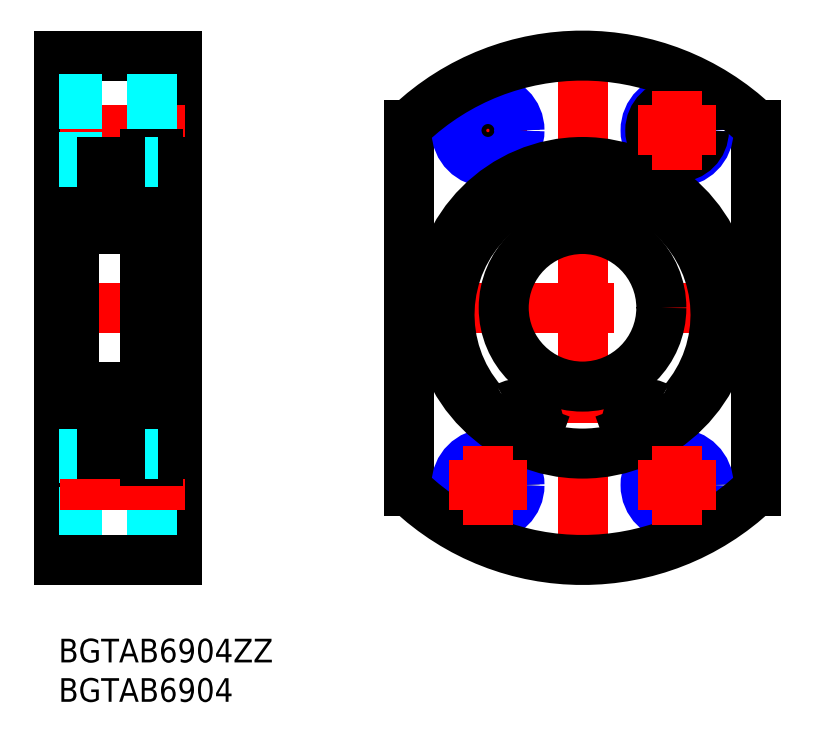
<metadata>
{"format":"dxf","ext":"dxf","renderer":"ezdxf+matplotlib","layout":"modelspace","background":"white","min_lineweight":24,"dpi":150}
</metadata>
<code>
0
SECTION
2
ENTITIES
0
INSERT
8
MSM_CONTINUOUS
2
*U4
10
0
20
0
30
0
0
INSERT
8
MSM_CONTINUOUS
2
*U5
10
0
20
0
30
0
0
LINE
8
MSM_CONTINUOUS
10
15
20
74
30
0
11
15
21
10
31
0
0
LINE
8
MSM_CONTINUOUS
10
7.1e-15
20
10
30
0
11
7.1e-15
21
74
31
0
0
LINE
8
MSM_CENTER
10
-1
20
42
30
0
11
16
21
42
31
0
0
LINE
8
MSM_CENTER
10
16
20
64.5
30
0
11
-1
21
64.5
31
0
0
LINE
8
MSM_CONTINUOUS
10
7.1e-15
20
59
30
0
11
2
21
59
31
0
0
LINE
8
MSM_CONTINUOUS
10
7.1e-15
20
74
30
0
11
15
21
74
31
0
0
LINE
8
MSM_CENTER
10
66.49
20
75
30
0
11
66.49
21
9
31
0
0
LINE
8
MSM_CENTER
10
89.49
20
42
30
0
11
43.49
21
42
31
0
0
LINE
8
MSM_CENTER
10
49.49
20
64.5
30
0
11
59.49
21
64.5
31
0
0
LINE
8
MSM_CENTER
10
54.49
20
69.5
30
0
11
54.49
21
59.5
31
0
0
LINE
8
MSM_CONTINUOUS
10
44.49
20
65.24
30
0
11
44.49
21
18.76
31
0
0
LINE
8
MSM_CONTINUOUS
10
88.49
20
18.76
30
0
11
88.49
21
65.24
31
0
0
LINE
8
MSM_DASHED
10
15
20
68.5
30
0
11
7.1e-15
21
68.5
31
0
0
LINE
8
MSM_DASHED
10
15
20
67.9
30
0
11
7.1e-15
21
67.9
31
0
0
LINE
8
MSM_DASHED
10
15
20
61.1
30
0
11
7.1e-15
21
61.1
31
0
0
LINE
8
MSM_DASHED
10
15
20
22.9
30
0
11
7.1e-15
21
22.9
31
0
0
LINE
8
MSM_DASHED
10
15
20
16.1
30
0
11
7.1e-15
21
16.1
31
0
0
LINE
8
MSM_DASHED
10
15
20
15.5
30
0
11
7.1e-15
21
15.5
31
0
0
LINE
8
MSM_CONTINUOUS
10
7.1e-15
20
10
30
0
11
15
21
10
31
0
0
LINE
8
MSM_CONTINUOUS
10
7.1e-15
20
25
30
0
11
2
21
25
31
0
0
LINE
8
MSM_CENTER
10
16
20
19.5
30
0
11
-1
21
19.5
31
0
0
CIRCLE
8
MSM_CONTINUOUS
10
54.49
20
64.5
30
0
40
3.4
0
CIRCLE
8
MSM_NARROW
10
54.49
20
64.5
30
0
40
4
0
CIRCLE
8
MSM_NARROW
10
78.49
20
64.5
30
0
40
4
0
CIRCLE
8
MSM_CONTINUOUS
10
78.49
20
64.5
30
0
40
3.4
0
CIRCLE
8
MSM_CONTINUOUS
10
78.49
20
19.5
30
0
40
3.4
0
CIRCLE
8
MSM_NARROW
10
78.49
20
19.5
30
0
40
4
0
CIRCLE
8
MSM_CONTINUOUS
10
54.49
20
19.5
30
0
40
3.4
0
CIRCLE
8
MSM_NARROW
10
54.49
20
19.5
30
0
40
4
0
ARC
8
MSM_CONTINUOUS
10
66.49
20
42
30
0
40
32
50
226.6
51
313.4
0
ARC
8
MSM_CONTINUOUS
10
66.49
20
42
30
0
40
32
50
46.57
51
133.4
0
LINE
8
MSM_CONTINUOUS
10
2
20
60.2
30
0
11
2
21
23.8
31
0
0
LINE
8
MSM_CONTINUOUS
10
2.3
20
23.5
30
0
11
11
21
23.5
31
0
0
ARC
8
MSM_CONTINUOUS
10
2.3
20
23.8
30
0
40
0.3
50
180
51
270
0
ARC
8
MSM_CONTINUOUS
10
10.7
20
23.8
30
0
40
0.3
50
270
51
0
0
LINE
8
MSM_CONTINUOUS
10
12.65
20
23.5
30
0
11
15
21
23.5
31
0
0
LINE
8
MSM_CONTINUOUS
10
3.638
20
29.25
30
0
11
4.651
21
29.25
31
0
0
LINE
8
MSM_CONTINUOUS
10
3.503
20
26.25
30
0
11
4.651
21
26.25
31
0
0
CIRCLE
8
MSM_CONTINUOUS
10
6.5
20
27.75
30
0
40
2.381
0
LINE
8
MSM_CONTINUOUS
10
2.3
20
32
30
0
11
10.7
21
32
31
0
0
ARC
8
MSM_CONTINUOUS
10
3.638
20
29.45
30
0
40
0.2
50
200
51
270
0
ARC
8
MSM_CONTINUOUS
10
2.2
20
30.05
30
0
40
0.2
50
180
51
270
0
ARC
8
MSM_CONTINUOUS
10
2.994
20
30.05
30
0
40
0.2
50
20.01
51
90
0
LINE
8
MSM_CONTINUOUS
10
2.929
20
30.25
30
0
11
2.994
21
30.25
31
0
0
ARC
8
MSM_CONTINUOUS
10
2.929
20
30.05
30
0
40
0.2
50
90
51
140
0
LINE
8
MSM_CONTINUOUS
10
2.5
20
29.85
30
0
11
2.776
21
30.18
31
0
0
ARC
8
MSM_CONTINUOUS
10
2.633
20
29.45
30
0
40
0.2
50
90
51
180
0
LINE
8
MSM_CONTINUOUS
10
2.633
20
29.65
30
0
11
3.083
21
29.65
31
0
0
LINE
8
MSM_CONTINUOUS
10
2.2
20
29.85
30
0
11
2.5
21
29.85
31
0
0
LINE
8
MSM_CONTINUOUS
10
3.083
20
29.65
30
0
11
3.083
21
29.45
31
0
0
LINE
8
MSM_CONTINUOUS
10
3.083
20
29.45
30
0
11
2.633
21
29.45
31
0
0
LINE
8
MSM_CONTINUOUS
10
3.182
20
30.12
30
0
11
3.45
21
29.38
31
0
0
ARC
8
MSM_CONTINUOUS
10
3.503
20
26.15
30
0
40
0.1
50
90
51
175
0
LINE
8
MSM_CONTINUOUS
10
3.383
20
25.93
30
0
11
3.383
21
26.4
31
0
0
ARC
8
MSM_CONTINUOUS
10
2.1
20
25.45
30
0
40
0.1
50
90
51
180
0
ARC
8
MSM_CONTINUOUS
10
3.04
20
25.44
30
0
40
0.1
50
220
51
357.2
0
LINE
8
MSM_CONTINUOUS
10
2.713
20
25.68
30
0
11
2.963
21
25.38
31
0
0
LINE
8
MSM_CONTINUOUS
10
2.56
20
25.55
30
0
11
2.81
21
25.25
31
0
0
ARC
8
MSM_CONTINUOUS
10
2.713
20
25.68
30
0
40
0.2
50
129.9
51
220
0
LINE
8
MSM_CONTINUOUS
10
2.738
20
25.96
30
0
11
2.585
21
25.83
31
0
0
LINE
8
MSM_CONTINUOUS
10
2.1
20
25.55
30
0
11
2.56
21
25.55
31
0
0
LINE
8
MSM_CONTINUOUS
10
2.866
20
25.81
30
0
11
2.713
21
25.68
31
0
0
LINE
8
MSM_CONTINUOUS
10
2.738
20
25.96
30
0
11
2.866
21
25.81
31
0
0
LINE
8
MSM_CONTINUOUS
10
3.14
20
25.44
30
0
11
3.183
21
26.32
31
0
0
LINE
8
MSM_CONTINUOUS
10
3.183
20
26.32
30
0
11
2.433
21
27.07
31
0
0
LINE
8
MSM_CONTINUOUS
10
3.338
20
25.42
30
0
11
3.403
21
26.16
31
0
0
ARC
8
MSM_CONTINUOUS
10
3.039
20
25.45
30
0
40
0.3
50
220
51
355
0
LINE
8
MSM_CONTINUOUS
10
3.383
20
26.4
30
0
11
2.633
21
27.15
31
0
0
LINE
8
MSM_CONTINUOUS
10
2.433
20
27.07
30
0
11
2.433
21
29.45
31
0
0
LINE
8
MSM_CONTINUOUS
10
2.633
20
27.15
30
0
11
2.633
21
29.45
31
0
0
ARC
8
MSM_CONTINUOUS
10
2.3
20
31.7
30
0
40
0.3
50
90
51
180
0
ARC
8
MSM_CONTINUOUS
10
10.8
20
30.05
30
0
40
0.2
50
270
51
0.00437
0
LINE
8
MSM_CONTINUOUS
10
10.37
20
29.65
30
0
11
9.917
21
29.65
31
0
0
LINE
8
MSM_CONTINUOUS
10
9.917
20
29.65
30
0
11
9.917
21
29.45
31
0
0
LINE
8
MSM_CONTINUOUS
10
9.917
20
29.45
30
0
11
10.37
21
29.45
31
0
0
LINE
8
MSM_CONTINUOUS
10
9.818
20
30.12
30
0
11
9.55
21
29.38
31
0
0
LINE
8
MSM_CONTINUOUS
10
10.5
20
29.85
30
0
11
10.22
21
30.18
31
0
0
LINE
8
MSM_CONTINUOUS
10
10.07
20
30.25
30
0
11
10.01
21
30.25
31
0
0
ARC
8
MSM_CONTINUOUS
10
10.37
20
29.45
30
0
40
0.2
50
0.00437
51
90
0
ARC
8
MSM_CONTINUOUS
10
10.07
20
30.05
30
0
40
0.2001
50
40.14
51
90
0
ARC
8
MSM_CONTINUOUS
10
10.01
20
30.05
30
0
40
0.2
50
90
51
160.1
0
ARC
8
MSM_CONTINUOUS
10
9.362
20
29.45
30
0
40
0.2
50
270
51
340.1
0
LINE
8
MSM_CONTINUOUS
10
10.8
20
29.85
30
0
11
10.5
21
29.85
31
0
0
LINE
8
MSM_CONTINUOUS
10
8.349
20
29.25
30
0
11
9.362
21
29.25
31
0
0
ARC
8
MSM_CONTINUOUS
10
10.9
20
25.45
30
0
40
0.1
50
0.00874
51
90
0
LINE
8
MSM_CONTINUOUS
10
9.661
20
25.43
30
0
11
9.597
21
26.16
31
0
0
LINE
8
MSM_CONTINUOUS
10
10.26
20
25.96
30
0
11
10.41
21
25.83
31
0
0
LINE
8
MSM_CONTINUOUS
10
10.44
20
25.55
30
0
11
10.19
21
25.26
31
0
0
LINE
8
MSM_CONTINUOUS
10
10.26
20
25.96
30
0
11
10.13
21
25.81
31
0
0
LINE
8
MSM_CONTINUOUS
10
10.13
20
25.81
30
0
11
10.29
21
25.68
31
0
0
LINE
8
MSM_CONTINUOUS
10
10.29
20
25.68
30
0
11
10.04
21
25.39
31
0
0
ARC
8
MSM_CONTINUOUS
10
9.963
20
25.45
30
0
40
0.1034
50
185
51
320.1
0
ARC
8
MSM_CONTINUOUS
10
10.29
20
25.68
30
0
40
0.2001
50
319.9
51
50.09
0
ARC
8
MSM_CONTINUOUS
10
9.497
20
26.15
30
0
40
0.1004
50
5.144
51
90
0
ARC
8
MSM_CONTINUOUS
10
9.963
20
25.45
30
0
40
0.3031
50
184.9
51
320
0
LINE
8
MSM_CONTINUOUS
10
9.617
20
25.93
30
0
11
9.617
21
26.4
31
0
0
LINE
8
MSM_CONTINUOUS
10
9.86
20
25.44
30
0
11
9.817
21
26.32
31
0
0
LINE
8
MSM_CONTINUOUS
10
10.9
20
25.55
30
0
11
10.44
21
25.55
31
0
0
LINE
8
MSM_CONTINUOUS
10
9.617
20
26.4
30
0
11
10.37
21
27.15
31
0
0
LINE
8
MSM_CONTINUOUS
10
9.817
20
26.32
30
0
11
10.57
21
27.07
31
0
0
LINE
8
MSM_CONTINUOUS
10
8.349
20
26.25
30
0
11
9.497
21
26.25
31
0
0
LINE
8
MSM_CONTINUOUS
10
10.37
20
27.15
30
0
11
10.37
21
29.45
31
0
0
LINE
8
MSM_CONTINUOUS
10
10.57
20
27.07
30
0
11
10.57
21
29.45
31
0
0
ARC
8
MSM_CONTINUOUS
10
10.7
20
31.7
30
0
40
0.3
50
0
51
90
0
LINE
8
MSM_CONTINUOUS
10
3.503
20
57.75
30
0
11
4.651
21
57.75
31
0
0
LINE
8
MSM_CONTINUOUS
10
3.638
20
54.75
30
0
11
4.651
21
54.75
31
0
0
CIRCLE
8
MSM_CONTINUOUS
10
6.5
20
56.25
30
0
40
2.381
0
LINE
8
MSM_CONTINUOUS
10
2.3
20
52
30
0
11
10.7
21
52
31
0
0
ARC
8
MSM_CONTINUOUS
10
2.3
20
52.3
30
0
40
0.3
50
180
51
270
0
ARC
8
MSM_CONTINUOUS
10
3.503
20
57.85
30
0
40
0.1
50
185
51
270
0
LINE
8
MSM_CONTINUOUS
10
2.738
20
58.04
30
0
11
2.866
21
58.19
31
0
0
LINE
8
MSM_CONTINUOUS
10
2.866
20
58.19
30
0
11
2.713
21
58.32
31
0
0
LINE
8
MSM_CONTINUOUS
10
2.1
20
58.45
30
0
11
2.56
21
58.45
31
0
0
LINE
8
MSM_CONTINUOUS
10
2.738
20
58.04
30
0
11
2.585
21
58.17
31
0
0
ARC
8
MSM_CONTINUOUS
10
2.713
20
58.32
30
0
40
0.2
50
140
51
230.1
0
LINE
8
MSM_CONTINUOUS
10
2.56
20
58.45
30
0
11
2.81
21
58.75
31
0
0
LINE
8
MSM_CONTINUOUS
10
2.713
20
58.32
30
0
11
2.963
21
58.62
31
0
0
ARC
8
MSM_CONTINUOUS
10
3.04
20
58.56
30
0
40
0.1
50
2.82
51
140
0
ARC
8
MSM_CONTINUOUS
10
2.1
20
58.55
30
0
40
0.1
50
180
51
270
0
ARC
8
MSM_CONTINUOUS
10
3.039
20
58.55
30
0
40
0.3
50
4.997
51
140
0
LINE
8
MSM_CONTINUOUS
10
3.338
20
58.58
30
0
11
3.403
21
57.84
31
0
0
ARC
8
MSM_CONTINUOUS
10
3.638
20
54.55
30
0
40
0.2
50
90
51
160
0
LINE
8
MSM_CONTINUOUS
10
3.183
20
57.68
30
0
11
2.433
21
56.93
31
0
0
LINE
8
MSM_CONTINUOUS
10
3.083
20
54.55
30
0
11
2.633
21
54.55
31
0
0
LINE
8
MSM_CONTINUOUS
10
3.083
20
54.35
30
0
11
3.083
21
54.55
31
0
0
LINE
8
MSM_CONTINUOUS
10
2.2
20
54.15
30
0
11
2.5
21
54.15
31
0
0
LINE
8
MSM_CONTINUOUS
10
2.633
20
54.35
30
0
11
3.083
21
54.35
31
0
0
ARC
8
MSM_CONTINUOUS
10
2.633
20
54.55
30
0
40
0.2
50
180
51
270
0
LINE
8
MSM_CONTINUOUS
10
2.5
20
54.15
30
0
11
2.776
21
53.82
31
0
0
ARC
8
MSM_CONTINUOUS
10
2.929
20
53.95
30
0
40
0.2
50
220
51
270
0
LINE
8
MSM_CONTINUOUS
10
2.929
20
53.75
30
0
11
2.994
21
53.75
31
0
0
ARC
8
MSM_CONTINUOUS
10
2.994
20
53.95
30
0
40
0.2
50
270
51
340
0
ARC
8
MSM_CONTINUOUS
10
2.2
20
53.95
30
0
40
0.2
50
90
51
180
0
LINE
8
MSM_CONTINUOUS
10
2.633
20
56.85
30
0
11
2.633
21
54.55
31
0
0
LINE
8
MSM_CONTINUOUS
10
2.433
20
56.93
30
0
11
2.433
21
54.55
31
0
0
LINE
8
MSM_CONTINUOUS
10
3.182
20
53.88
30
0
11
3.45
21
54.62
31
0
0
LINE
8
MSM_CONTINUOUS
10
3.383
20
57.6
30
0
11
2.633
21
56.85
31
0
0
LINE
8
MSM_CONTINUOUS
10
3.383
20
58.07
30
0
11
3.383
21
57.6
31
0
0
LINE
8
MSM_CONTINUOUS
10
3.14
20
58.56
30
0
11
3.183
21
57.68
31
0
0
ARC
8
MSM_CONTINUOUS
10
10.7
20
52.3
30
0
40
0.3
50
270
51
0
0
ARC
8
MSM_CONTINUOUS
10
10.9
20
58.55
30
0
40
0.1
50
270
51
360
0
ARC
8
MSM_CONTINUOUS
10
9.963
20
58.55
30
0
40
0.3031
50
40.05
51
175.1
0
ARC
8
MSM_CONTINUOUS
10
9.497
20
57.85
30
0
40
0.1004
50
270
51
354.9
0
ARC
8
MSM_CONTINUOUS
10
10.29
20
58.32
30
0
40
0.2001
50
309.9
51
40.13
0
ARC
8
MSM_CONTINUOUS
10
9.963
20
58.55
30
0
40
0.1034
50
39.87
51
175
0
LINE
8
MSM_CONTINUOUS
10
10.29
20
58.32
30
0
11
10.04
21
58.61
31
0
0
LINE
8
MSM_CONTINUOUS
10
10.13
20
58.19
30
0
11
10.29
21
58.32
31
0
0
LINE
8
MSM_CONTINUOUS
10
10.26
20
58.04
30
0
11
10.13
21
58.19
31
0
0
LINE
8
MSM_CONTINUOUS
10
10.44
20
58.45
30
0
11
10.19
21
58.74
31
0
0
LINE
8
MSM_CONTINUOUS
10
10.26
20
58.04
30
0
11
10.41
21
58.17
31
0
0
LINE
8
MSM_CONTINUOUS
10
9.661
20
58.57
30
0
11
9.597
21
57.84
31
0
0
LINE
8
MSM_CONTINUOUS
10
10.9
20
58.45
30
0
11
10.44
21
58.45
31
0
0
LINE
8
MSM_CONTINUOUS
10
8.349
20
57.75
30
0
11
9.497
21
57.75
31
0
0
LINE
8
MSM_CONTINUOUS
10
9.817
20
57.68
30
0
11
10.57
21
56.93
31
0
0
LINE
8
MSM_CONTINUOUS
10
9.617
20
57.6
30
0
11
10.37
21
56.85
31
0
0
ARC
8
MSM_CONTINUOUS
10
10.8
20
53.95
30
0
40
0.2
50
360
51
90
0
ARC
8
MSM_CONTINUOUS
10
9.362
20
54.55
30
0
40
0.2
50
19.88
51
90
0
ARC
8
MSM_CONTINUOUS
10
10.01
20
53.95
30
0
40
0.2
50
199.9
51
270
0
ARC
8
MSM_CONTINUOUS
10
10.07
20
53.95
30
0
40
0.2001
50
270
51
319.9
0
ARC
8
MSM_CONTINUOUS
10
10.37
20
54.55
30
0
40
0.2
50
270
51
360
0
LINE
8
MSM_CONTINUOUS
10
10.07
20
53.75
30
0
11
10.01
21
53.75
31
0
0
LINE
8
MSM_CONTINUOUS
10
10.5
20
54.15
30
0
11
10.22
21
53.82
31
0
0
LINE
8
MSM_CONTINUOUS
10
9.818
20
53.88
30
0
11
9.55
21
54.62
31
0
0
LINE
8
MSM_CONTINUOUS
10
9.917
20
54.55
30
0
11
10.37
21
54.55
31
0
0
LINE
8
MSM_CONTINUOUS
10
9.917
20
54.35
30
0
11
9.917
21
54.55
31
0
0
LINE
8
MSM_CONTINUOUS
10
10.37
20
54.35
30
0
11
9.917
21
54.35
31
0
0
LINE
8
MSM_CONTINUOUS
10
10.8
20
54.15
30
0
11
10.5
21
54.15
31
0
0
LINE
8
MSM_CONTINUOUS
10
10.57
20
56.93
30
0
11
10.57
21
54.55
31
0
0
LINE
8
MSM_CONTINUOUS
10
10.37
20
56.85
30
0
11
10.37
21
54.55
31
0
0
LINE
8
MSM_CONTINUOUS
10
8.349
20
54.75
30
0
11
9.362
21
54.75
31
0
0
LINE
8
MSM_CONTINUOUS
10
9.86
20
58.56
30
0
11
9.817
21
57.68
31
0
0
LINE
8
MSM_CONTINUOUS
10
9.617
20
58.07
30
0
11
9.617
21
57.6
31
0
0
LINE
8
MSM_CONTINUOUS
10
2.3
20
60.5
30
0
11
11
21
60.5
31
0
0
ARC
8
MSM_CONTINUOUS
10
2.3
20
60.2
30
0
40
0.3
50
90
51
180
0
ARC
8
MSM_CONTINUOUS
10
10.7
20
60.2
30
0
40
0.3
50
0
51
90
0
LINE
8
MSM_CONTINUOUS
10
12.65
20
60.5
30
0
11
15
21
60.5
31
0
0
CIRCLE
8
MSM_CONTINUOUS
10
66.49
20
42
30
0
40
10
0
LINE
8
MSM_CONTINUOUS
10
11
20
61.5
30
0
11
12.65
21
61.5
31
0
0
LINE
8
MSM_CONTINUOUS
10
11
20
29.8
30
0
11
12.5
21
29.8
31
0
0
LINE
8
MSM_CONTINUOUS
10
11
20
58
30
0
11
12.5
21
58
31
0
0
LINE
8
MSM_CONTINUOUS
10
11
20
24.55
30
0
11
12.5
21
24.55
31
0
0
LINE
8
MSM_CONTINUOUS
10
12.5
20
61.5
30
-0.5
11
12.5
21
24.55
31
-0.5
0
LINE
8
MSM_CONTINUOUS
10
11
20
61.5
30
0
11
11
21
22.5
31
0
0
LINE
8
MSM_CONTINUOUS
10
12.65
20
61.5
30
0
11
12.65
21
22.5
31
0
0
LINE
8
MSM_CONTINUOUS
10
11
20
22.5
30
0
11
12.65
21
22.5
31
0
0
ARC
8
MSM_CONTINUOUS
10
58.4
20
27.05
30
0
40
2.5
50
298
51
340
0
LINE
8
MSM_CONTINUOUS
10
60.78
20
26.31
30
0
11
60.74
21
26.2
31
0
0
ARC
8
MSM_CONTINUOUS
10
58.34
20
27.2
30
0
40
2.6
50
340
51
119.7
0
ARC
8
MSM_CONTINUOUS
10
55.76
20
31.71
30
0
40
2.6
50
221.3
51
299.7
0
ARC
8
MSM_CONTINUOUS
10
66.49
20
41.13
30
0
40
16.88
50
318.7
51
221.3
0
ARC
8
MSM_CONTINUOUS
10
77.22
20
31.71
30
0
40
2.6
50
240.3
51
318.7
0
ARC
8
MSM_CONTINUOUS
10
74.64
20
27.2
30
0
40
2.6
50
60.26
51
200
0
LINE
8
MSM_CONTINUOUS
10
72.24
20
26.2
30
0
11
72.2
21
26.31
31
0
0
ARC
8
MSM_CONTINUOUS
10
74.59
20
27.05
30
0
40
2.5
50
200
51
242
0
CIRCLE
8
MSM_CONTINUOUS
10
58.34
20
27.2
30
0
40
1.25
0
CIRCLE
8
MSM_CONTINUOUS
10
74.64
20
27.2
30
0
40
1.25
0
CIRCLE
8
MSM_CONTINUOUS
10
66.49
20
42
30
0
40
18.5
0
LINE
8
MSM_DASHED
10
2.3
20
60.5
30
0
11
7.1e-15
21
60.5
31
0
0
LINE
8
MSM_DASHED
10
2.3
20
23.5
30
0
11
7.1e-15
21
23.5
31
0
0
LINE
8
MSM_CENTER
10
73.49
20
64.5
30
0
11
83.49
21
64.5
31
0
0
LINE
8
MSM_CENTER
10
78.49
20
69.5
30
0
11
78.49
21
59.5
31
0
0
LINE
8
MSM_CENTER
10
73.49
20
19.5
30
0
11
83.49
21
19.5
31
0
0
LINE
8
MSM_CENTER
10
78.49
20
24.5
30
0
11
78.49
21
14.5
31
0
0
LINE
8
MSM_CENTER
10
49.49
20
19.5
30
0
11
59.49
21
19.5
31
0
0
LINE
8
MSM_CENTER
10
54.49
20
24.5
30
0
11
54.49
21
14.5
31
0
0
LINE
8
MSM_DASHED
10
12.65
20
60.5
30
0
11
11
21
60.5
31
0
0
LINE
8
MSM_DASHED
10
12.65
20
23.5
30
0
11
11
21
23.5
31
0
0
ENDSEC
0
EOF

</code>
